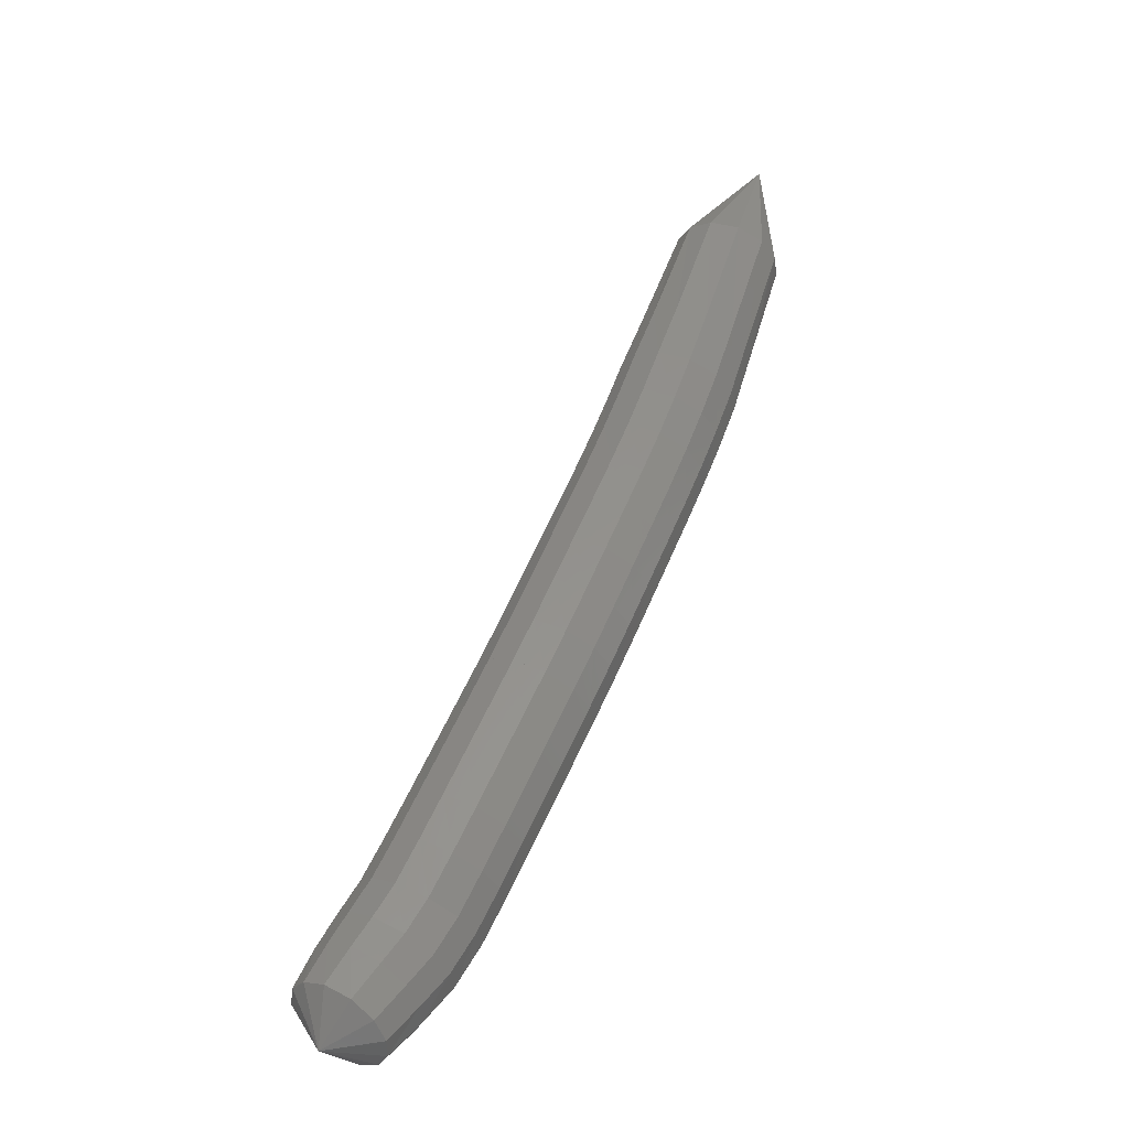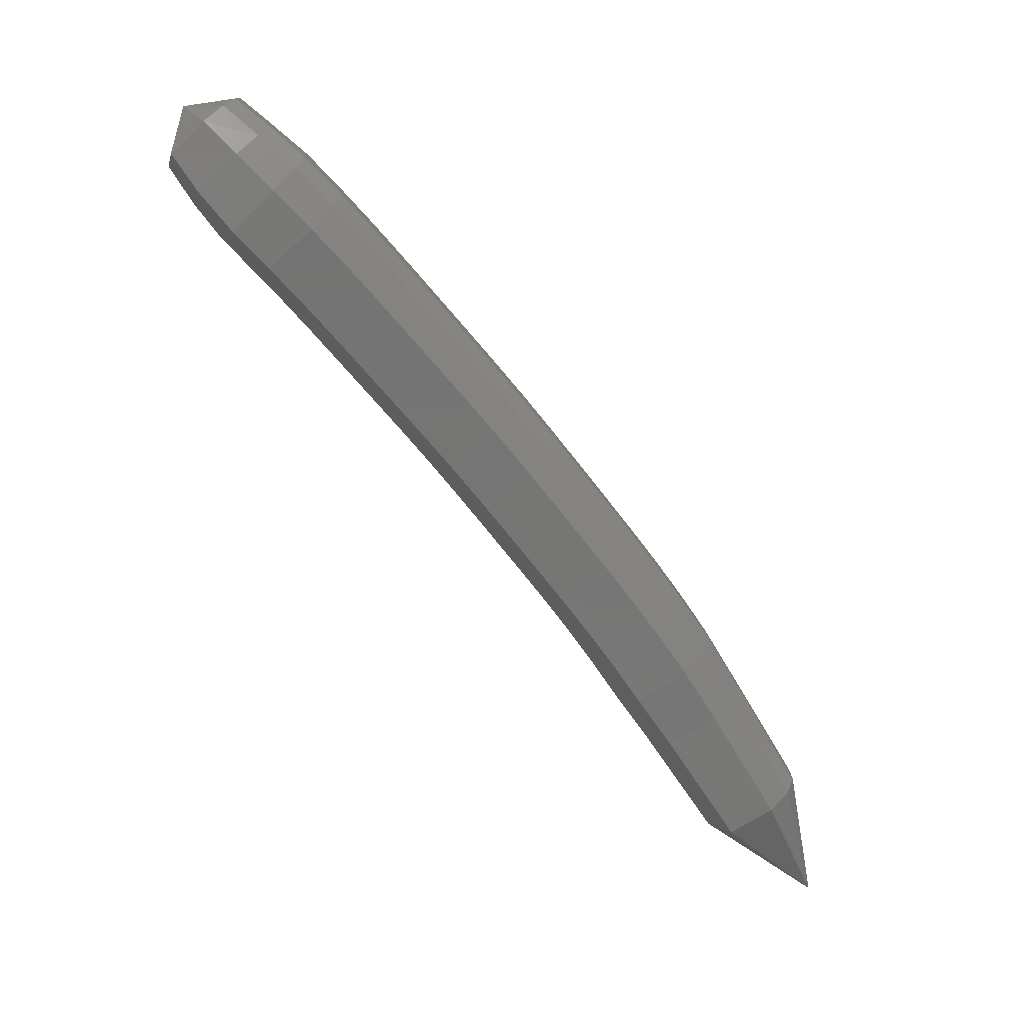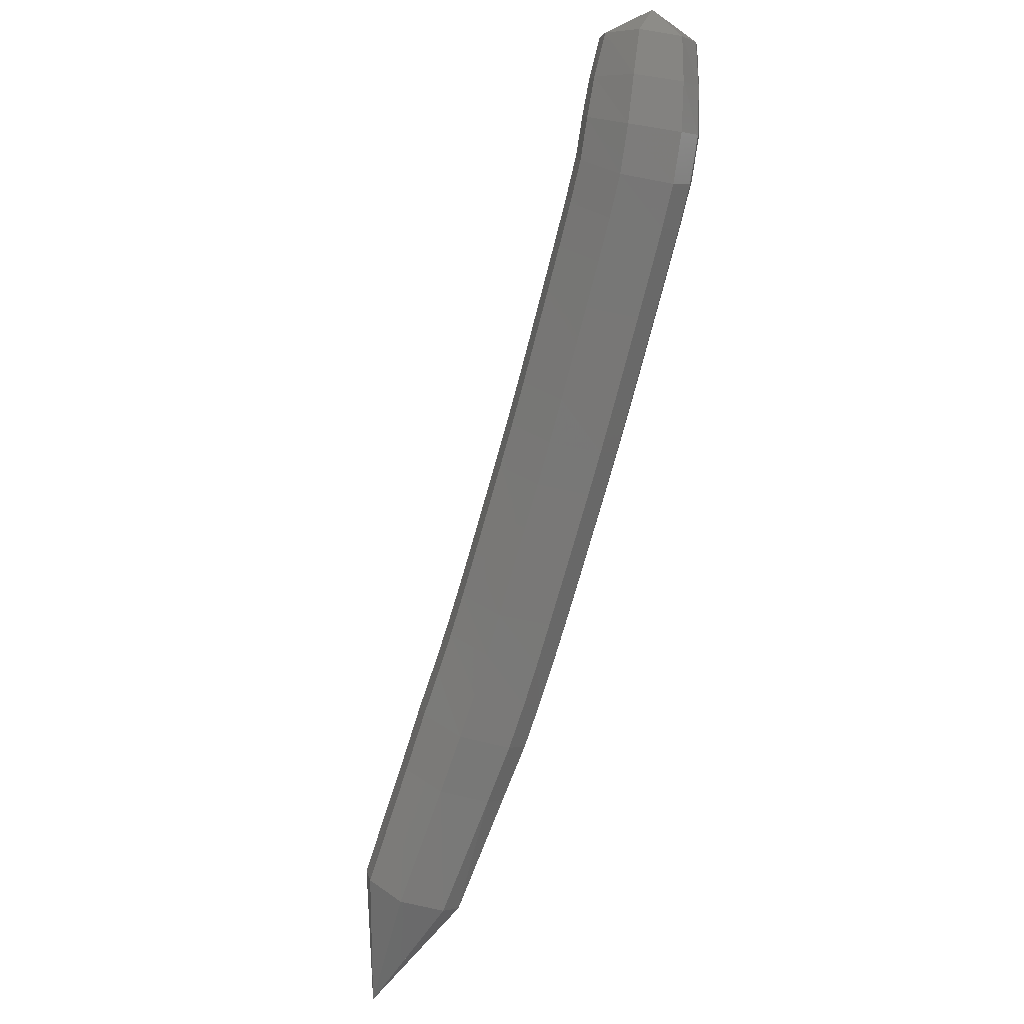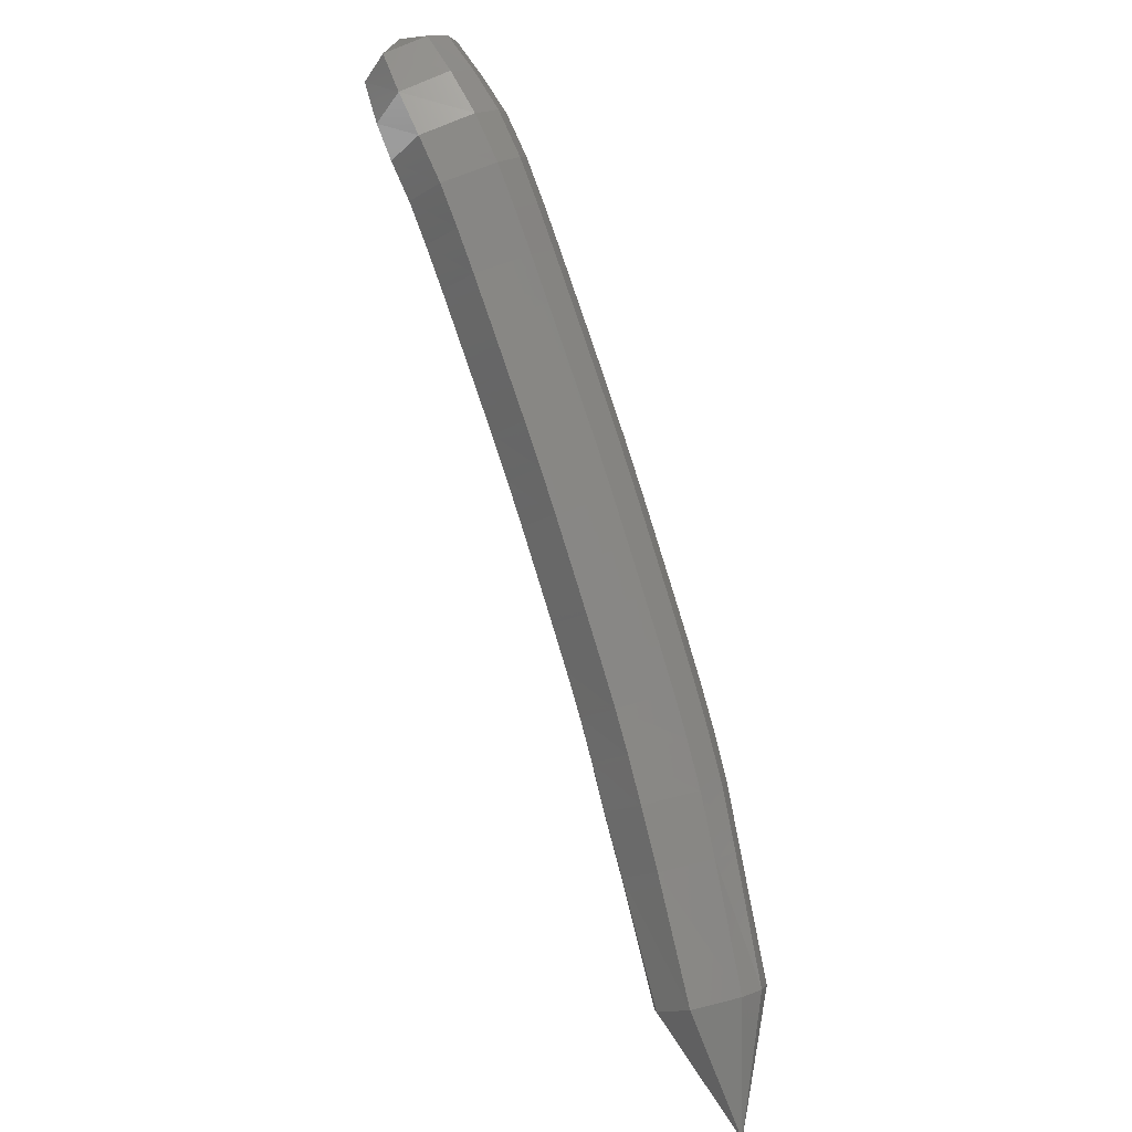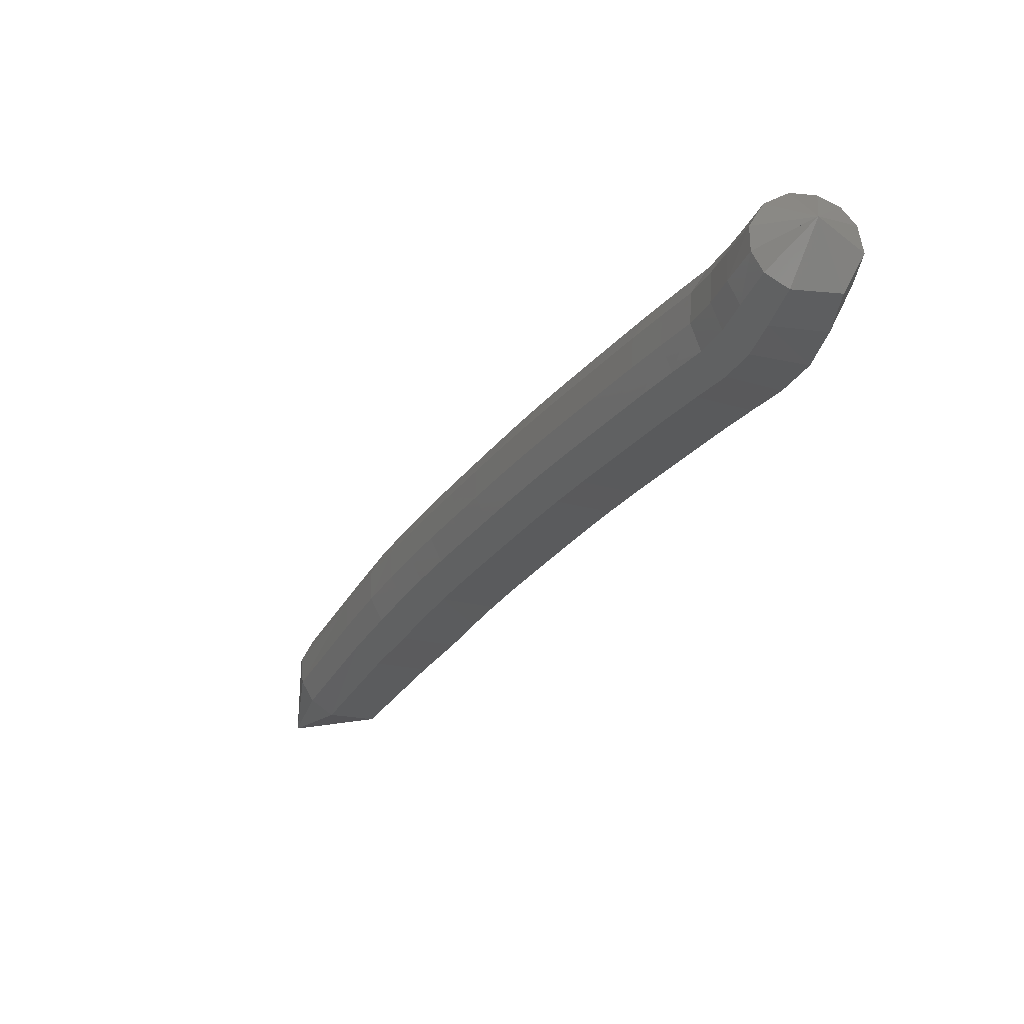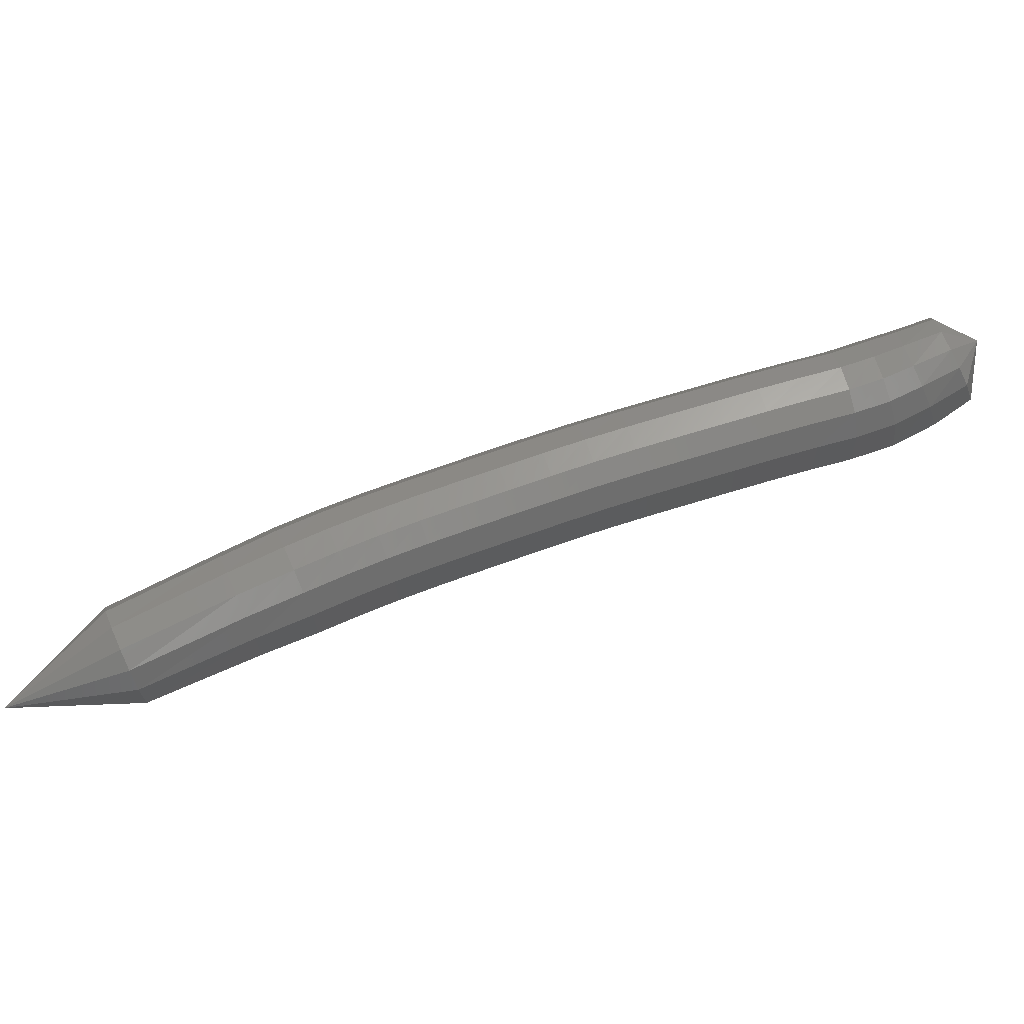
<metadata>
{"format":"stl","ext":"stl","renderer":"f3d","projection":"perspective","resolution":1024,"background":"white","views":[{"elev":73.0,"azim":-107.3,"up":"+Y"},{"elev":-48.1,"azim":-92.0,"up":"+Y"},{"elev":-62.5,"azim":-146.9,"up":"+Y"},{"elev":-76.0,"azim":-112.6,"up":"+Y"},{"elev":-73.1,"azim":-146.0,"up":"+Z"},{"elev":24.2,"azim":126.2,"up":"+Y"}]}
</metadata>
<code>
# stl→obj: 211 verts, 440 faces
v 36.23 64.13 244.2
v 36.36 63.62 244.1
v 36.64 63.86 244.1
v 36.57 63.39 244.4
v 36.89 63.68 244.3
v 36.81 63.2 244.6
v 37.1 63.53 244.5
v 37.07 63.08 244.9
v 37.33 63.42 244.8
v 37.33 63.01 245.2
v 37.59 63.35 245
v 37.6 62.93 245.4
v 37.86 63.28 245.3
v 37.88 62.85 245.7
v 38.15 63.19 245.5
v 38.18 62.76 246
v 38.44 63.1 245.8
v 38.47 62.67 246.2
v 38.73 63.02 246
v 38.75 62.59 246.5
v 39.01 62.93 246.3
v 39.02 62.5 246.7
v 39.29 62.84 246.5
v 39.31 62.4 247
v 39.58 62.74 246.8
v 39.61 62.3 247.2
v 39.88 62.64 247
v 39.91 62.2 247.5
v 40.17 62.54 247.3
v 40.18 62.1 247.7
v 40.45 62.44 247.5
v 40.46 61.99 247.9
v 40.73 62.33 247.7
v 40.76 61.88 248.1
v 41.03 62.22 248
v 41.16 61.74 248.5
v 41.42 62.06 248.3
v 41.99 61.43 249.1
v 42.23 61.72 248.9
v 42.87 61.5 249.9
v 36.72 64.03 244.1
v 36.97 63.89 244.3
v 37.16 63.76 244.5
v 37.37 63.66 244.8
v 37.64 63.59 245
v 37.91 63.52 245.3
v 38.2 63.43 245.5
v 38.49 63.34 245.8
v 38.78 63.26 246.1
v 39.06 63.17 246.3
v 39.35 63.08 246.6
v 39.64 62.98 246.8
v 39.94 62.88 247.1
v 40.23 62.78 247.3
v 40.51 62.68 247.5
v 40.79 62.57 247.8
v 41.1 62.45 248
v 41.49 62.29 248.3
v 42.3 61.93 248.9
v 36.72 64.18 244.2
v 36.95 64.05 244.5
v 37.13 63.94 244.6
v 37.33 63.85 244.9
v 37.6 63.78 245.1
v 37.88 63.7 245.4
v 38.17 63.62 245.6
v 38.46 63.53 245.9
v 38.75 63.44 246.2
v 39.04 63.35 246.4
v 39.32 63.26 246.7
v 39.62 63.16 246.9
v 39.92 63.06 247.2
v 40.21 62.96 247.4
v 40.49 62.86 247.6
v 40.78 62.75 247.9
v 41.09 62.63 248.1
v 41.48 62.46 248.4
v 42.29 62.09 249
v 36.64 64.3 244.4
v 36.86 64.18 244.6
v 37.02 64.08 244.8
v 37.22 63.99 245
v 37.49 63.92 245.3
v 37.77 63.84 245.5
v 38.06 63.76 245.8
v 38.36 63.67 246.1
v 38.65 63.58 246.3
v 38.94 63.49 246.6
v 39.23 63.4 246.8
v 39.52 63.3 247.1
v 39.82 63.2 247.3
v 40.12 63.1 247.6
v 40.41 63 247.8
v 40.69 62.89 248
v 41.01 62.77 248.3
v 41.41 62.6 248.6
v 42.23 62.23 249.2
v 36.48 64.34 244.5
v 36.68 64.22 244.8
v 36.84 64.12 245
v 37.04 64.03 245.2
v 37.32 63.96 245.5
v 37.6 63.88 245.7
v 37.89 63.79 246
v 38.19 63.71 246.3
v 38.48 63.62 246.5
v 38.77 63.53 246.8
v 39.06 63.44 247
v 39.36 63.34 247.3
v 39.66 63.24 247.5
v 39.95 63.14 247.8
v 40.24 63.04 248
v 40.54 62.93 248.3
v 40.86 62.81 248.5
v 41.27 62.63 248.8
v 42.1 62.27 249.4
v 36.3 64.28 244.6
v 36.48 64.15 244.9
v 36.64 64.05 245.1
v 36.86 63.95 245.4
v 37.14 63.88 245.6
v 37.42 63.8 245.9
v 37.72 63.71 246.2
v 38.01 63.62 246.4
v 38.31 63.54 246.7
v 38.59 63.45 246.9
v 38.89 63.36 247.2
v 39.18 63.26 247.5
v 39.49 63.16 247.7
v 39.78 63.06 248
v 40.07 62.95 248.2
v 40.37 62.85 248.4
v 40.69 62.73 248.7
v 41.11 62.55 249
v 41.94 62.19 249.5
v 36.16 64.15 244.7
v 36.33 64.02 244.9
v 36.5 63.89 245.2
v 36.74 63.79 245.5
v 37.01 63.71 245.7
v 37.29 63.63 246
v 37.59 63.55 246.3
v 37.88 63.46 246.5
v 38.18 63.37 246.8
v 38.46 63.29 247
v 38.76 63.2 247.3
v 39.05 63.1 247.5
v 39.35 62.99 247.8
v 39.65 62.89 248.1
v 39.94 62.79 248.3
v 40.24 62.69 248.5
v 40.56 62.57 248.8
v 40.98 62.4 249.1
v 41.82 62.04 249.6
v 36.07 64.01 244.6
v 36.24 63.86 244.9
v 36.42 63.71 245.2
v 36.67 63.6 245.5
v 36.95 63.52 245.7
v 37.23 63.45 246
v 37.52 63.36 246.3
v 37.81 63.28 246.5
v 38.11 63.19 246.8
v 38.39 63.1 247.1
v 38.68 63.01 247.3
v 38.98 62.91 247.6
v 39.28 62.81 247.8
v 39.58 62.71 248.1
v 39.87 62.61 248.3
v 40.16 62.5 248.5
v 40.48 62.38 248.8
v 40.91 62.22 249.1
v 41.75 61.86 249.6
v 36.05 63.86 244.6
v 36.21 63.69 244.8
v 36.41 63.52 245.1
v 36.67 63.4 245.4
v 36.94 63.33 245.7
v 37.22 63.25 245.9
v 37.51 63.17 246.2
v 37.81 63.08 246.5
v 38.1 62.99 246.7
v 38.38 62.9 247
v 38.67 62.81 247.2
v 38.97 62.71 247.5
v 39.27 62.61 247.8
v 39.56 62.51 248
v 39.85 62.41 248.2
v 40.14 62.31 248.5
v 40.45 62.19 248.7
v 40.88 62.04 249
v 41.73 61.69 249.6
v 36.11 63.71 244.4
v 36.27 63.51 244.7
v 36.49 63.32 245
v 36.76 63.19 245.3
v 37.03 63.12 245.5
v 37.3 63.05 245.8
v 37.59 62.96 246.1
v 37.89 62.88 246.3
v 38.18 62.79 246.6
v 38.46 62.7 246.8
v 38.74 62.61 247.1
v 39.04 62.51 247.3
v 39.34 62.41 247.6
v 39.63 62.31 247.8
v 39.91 62.21 248.1
v 40.19 62.11 248.3
v 40.51 61.99 248.5
v 40.93 61.84 248.8
v 41.78 61.52 249.4
f 1 1 2
f 2 1 3
f 2 3 4
f 4 3 5
f 4 5 6
f 6 5 7
f 6 7 8
f 8 7 9
f 8 9 10
f 10 9 11
f 10 11 12
f 12 11 13
f 12 13 14
f 14 13 15
f 14 15 16
f 16 15 17
f 16 17 18
f 18 17 19
f 18 19 20
f 20 19 21
f 20 21 22
f 22 21 23
f 22 23 24
f 24 23 25
f 24 25 26
f 26 25 27
f 26 27 28
f 28 27 29
f 28 29 30
f 30 29 31
f 30 31 32
f 32 31 33
f 32 33 34
f 34 33 35
f 34 35 36
f 36 35 37
f 36 37 38
f 38 37 39
f 38 39 40
f 40 39 40
f 1 1 3
f 3 1 41
f 3 41 5
f 5 41 42
f 5 42 7
f 7 42 43
f 7 43 9
f 9 43 44
f 9 44 11
f 11 44 45
f 11 45 13
f 13 45 46
f 13 46 15
f 15 46 47
f 15 47 17
f 17 47 48
f 17 48 19
f 19 48 49
f 19 49 21
f 21 49 50
f 21 50 23
f 23 50 51
f 23 51 25
f 25 51 52
f 25 52 27
f 27 52 53
f 27 53 29
f 29 53 54
f 29 54 31
f 31 54 55
f 31 55 33
f 33 55 56
f 33 56 35
f 35 56 57
f 35 57 37
f 37 57 58
f 37 58 39
f 39 58 59
f 39 59 40
f 40 59 40
f 1 1 41
f 41 1 60
f 41 60 42
f 42 60 61
f 42 61 43
f 43 61 62
f 43 62 44
f 44 62 63
f 44 63 45
f 45 63 64
f 45 64 46
f 46 64 65
f 46 65 47
f 47 65 66
f 47 66 48
f 48 66 67
f 48 67 49
f 49 67 68
f 49 68 50
f 50 68 69
f 50 69 51
f 51 69 70
f 51 70 52
f 52 70 71
f 52 71 53
f 53 71 72
f 53 72 54
f 54 72 73
f 54 73 55
f 55 73 74
f 55 74 56
f 56 74 75
f 56 75 57
f 57 75 76
f 57 76 58
f 58 76 77
f 58 77 59
f 59 77 78
f 59 78 40
f 40 78 40
f 1 1 60
f 60 1 79
f 60 79 61
f 61 79 80
f 61 80 62
f 62 80 81
f 62 81 63
f 63 81 82
f 63 82 64
f 64 82 83
f 64 83 65
f 65 83 84
f 65 84 66
f 66 84 85
f 66 85 67
f 67 85 86
f 67 86 68
f 68 86 87
f 68 87 69
f 69 87 88
f 69 88 70
f 70 88 89
f 70 89 71
f 71 89 90
f 71 90 72
f 72 90 91
f 72 91 73
f 73 91 92
f 73 92 74
f 74 92 93
f 74 93 75
f 75 93 94
f 75 94 76
f 76 94 95
f 76 95 77
f 77 95 96
f 77 96 78
f 78 96 97
f 78 97 40
f 40 97 40
f 1 1 79
f 79 1 98
f 79 98 80
f 80 98 99
f 80 99 81
f 81 99 100
f 81 100 82
f 82 100 101
f 82 101 83
f 83 101 102
f 83 102 84
f 84 102 103
f 84 103 85
f 85 103 104
f 85 104 86
f 86 104 105
f 86 105 87
f 87 105 106
f 87 106 88
f 88 106 107
f 88 107 89
f 89 107 108
f 89 108 90
f 90 108 109
f 90 109 91
f 91 109 110
f 91 110 92
f 92 110 111
f 92 111 93
f 93 111 112
f 93 112 94
f 94 112 113
f 94 113 95
f 95 113 114
f 95 114 96
f 96 114 115
f 96 115 97
f 97 115 116
f 97 116 40
f 40 116 40
f 1 1 98
f 98 1 117
f 98 117 99
f 99 117 118
f 99 118 100
f 100 118 119
f 100 119 101
f 101 119 120
f 101 120 102
f 102 120 121
f 102 121 103
f 103 121 122
f 103 122 104
f 104 122 123
f 104 123 105
f 105 123 124
f 105 124 106
f 106 124 125
f 106 125 107
f 107 125 126
f 107 126 108
f 108 126 127
f 108 127 109
f 109 127 128
f 109 128 110
f 110 128 129
f 110 129 111
f 111 129 130
f 111 130 112
f 112 130 131
f 112 131 113
f 113 131 132
f 113 132 114
f 114 132 133
f 114 133 115
f 115 133 134
f 115 134 116
f 116 134 135
f 116 135 40
f 40 135 40
f 1 1 117
f 117 1 136
f 117 136 118
f 118 136 137
f 118 137 119
f 119 137 138
f 119 138 120
f 120 138 139
f 120 139 121
f 121 139 140
f 121 140 122
f 122 140 141
f 122 141 123
f 123 141 142
f 123 142 124
f 124 142 143
f 124 143 125
f 125 143 144
f 125 144 126
f 126 144 145
f 126 145 127
f 127 145 146
f 127 146 128
f 128 146 147
f 128 147 129
f 129 147 148
f 129 148 130
f 130 148 149
f 130 149 131
f 131 149 150
f 131 150 132
f 132 150 151
f 132 151 133
f 133 151 152
f 133 152 134
f 134 152 153
f 134 153 135
f 135 153 154
f 135 154 40
f 40 154 40
f 1 1 136
f 136 1 155
f 136 155 137
f 137 155 156
f 137 156 138
f 138 156 157
f 138 157 139
f 139 157 158
f 139 158 140
f 140 158 159
f 140 159 141
f 141 159 160
f 141 160 142
f 142 160 161
f 142 161 143
f 143 161 162
f 143 162 144
f 144 162 163
f 144 163 145
f 145 163 164
f 145 164 146
f 146 164 165
f 146 165 147
f 147 165 166
f 147 166 148
f 148 166 167
f 148 167 149
f 149 167 168
f 149 168 150
f 150 168 169
f 150 169 151
f 151 169 170
f 151 170 152
f 152 170 171
f 152 171 153
f 153 171 172
f 153 172 154
f 154 172 173
f 154 173 40
f 40 173 40
f 1 1 155
f 155 1 174
f 155 174 156
f 156 174 175
f 156 175 157
f 157 175 176
f 157 176 158
f 158 176 177
f 158 177 159
f 159 177 178
f 159 178 160
f 160 178 179
f 160 179 161
f 161 179 180
f 161 180 162
f 162 180 181
f 162 181 163
f 163 181 182
f 163 182 164
f 164 182 183
f 164 183 165
f 165 183 184
f 165 184 166
f 166 184 185
f 166 185 167
f 167 185 186
f 167 186 168
f 168 186 187
f 168 187 169
f 169 187 188
f 169 188 170
f 170 188 189
f 170 189 171
f 171 189 190
f 171 190 172
f 172 190 191
f 172 191 173
f 173 191 192
f 173 192 40
f 40 192 40
f 1 1 174
f 174 1 193
f 174 193 175
f 175 193 194
f 175 194 176
f 176 194 195
f 176 195 177
f 177 195 196
f 177 196 178
f 178 196 197
f 178 197 179
f 179 197 198
f 179 198 180
f 180 198 199
f 180 199 181
f 181 199 200
f 181 200 182
f 182 200 201
f 182 201 183
f 183 201 202
f 183 202 184
f 184 202 203
f 184 203 185
f 185 203 204
f 185 204 186
f 186 204 205
f 186 205 187
f 187 205 206
f 187 206 188
f 188 206 207
f 188 207 189
f 189 207 208
f 189 208 190
f 190 208 209
f 190 209 191
f 191 209 210
f 191 210 192
f 192 210 211
f 192 211 40
f 40 211 40
f 1 1 193
f 193 1 2
f 193 2 194
f 194 2 4
f 194 4 195
f 195 4 6
f 195 6 196
f 196 6 8
f 196 8 197
f 197 8 10
f 197 10 198
f 198 10 12
f 198 12 199
f 199 12 14
f 199 14 200
f 200 14 16
f 200 16 201
f 201 16 18
f 201 18 202
f 202 18 20
f 202 20 203
f 203 20 22
f 203 22 204
f 204 22 24
f 204 24 205
f 205 24 26
f 205 26 206
f 206 26 28
f 206 28 207
f 207 28 30
f 207 30 208
f 208 30 32
f 208 32 209
f 209 32 34
f 209 34 210
f 210 34 36
f 210 36 211
f 211 36 38
f 211 38 40
f 40 38 40

</code>
